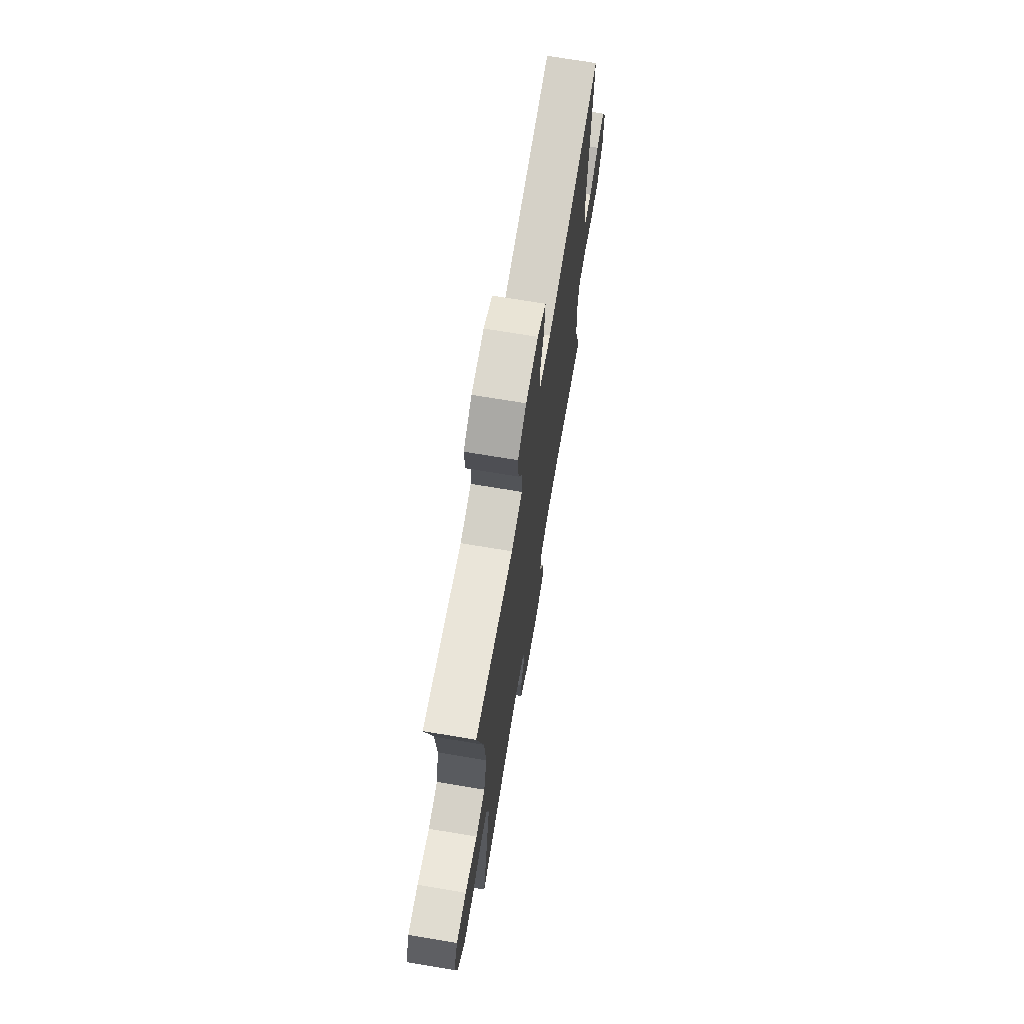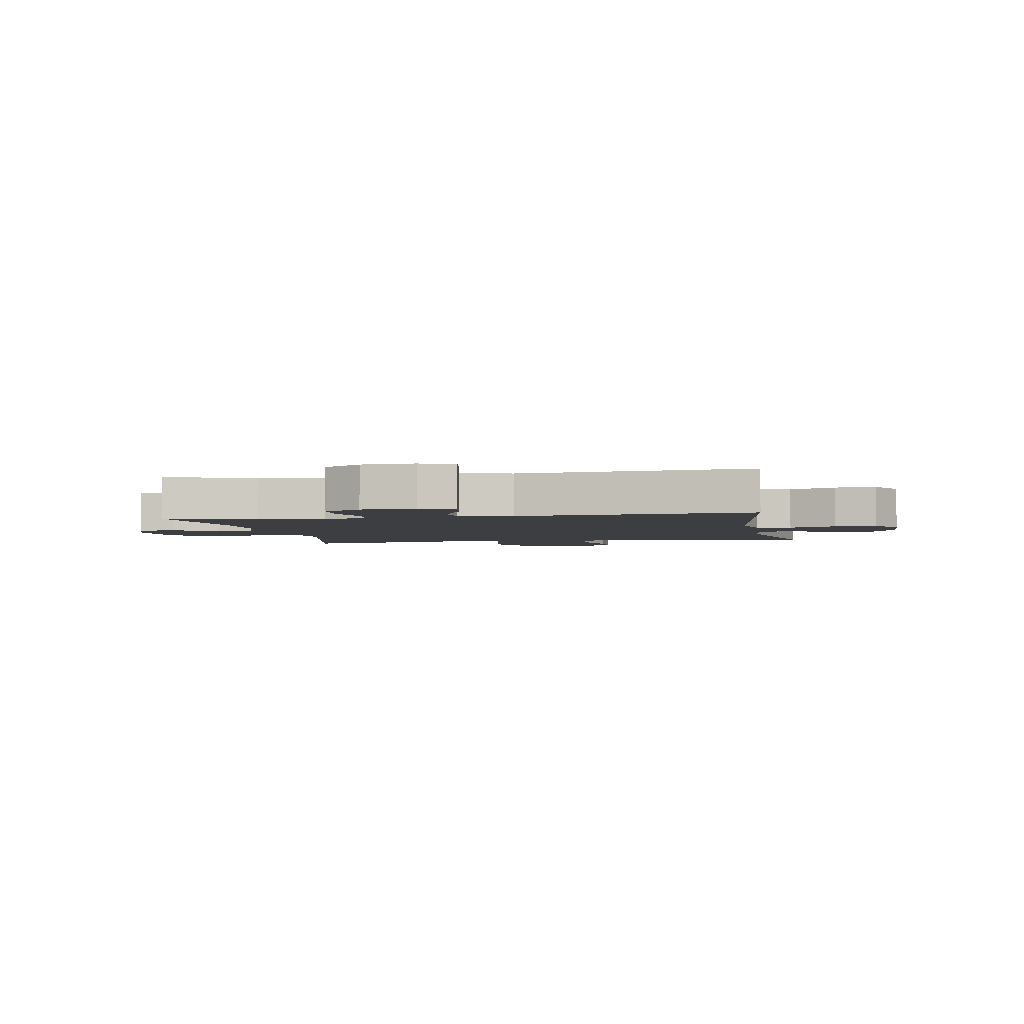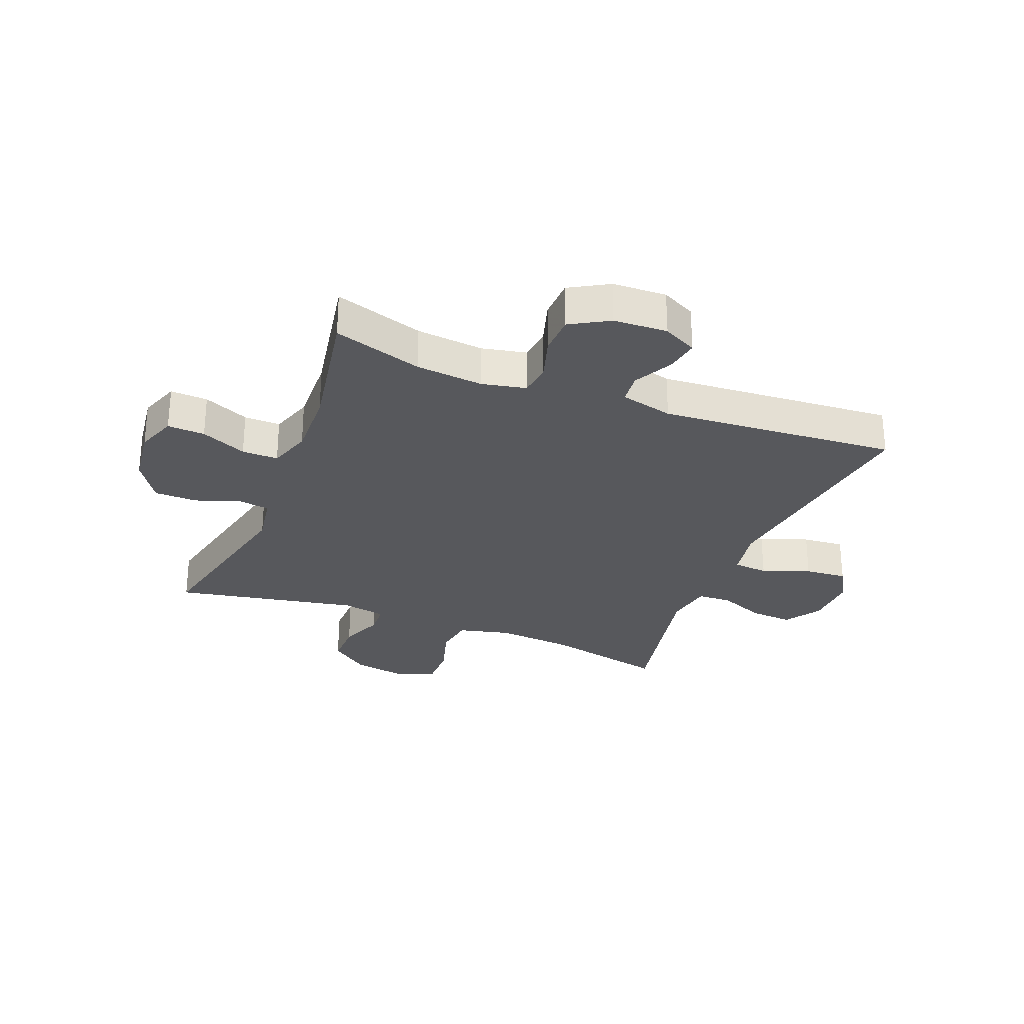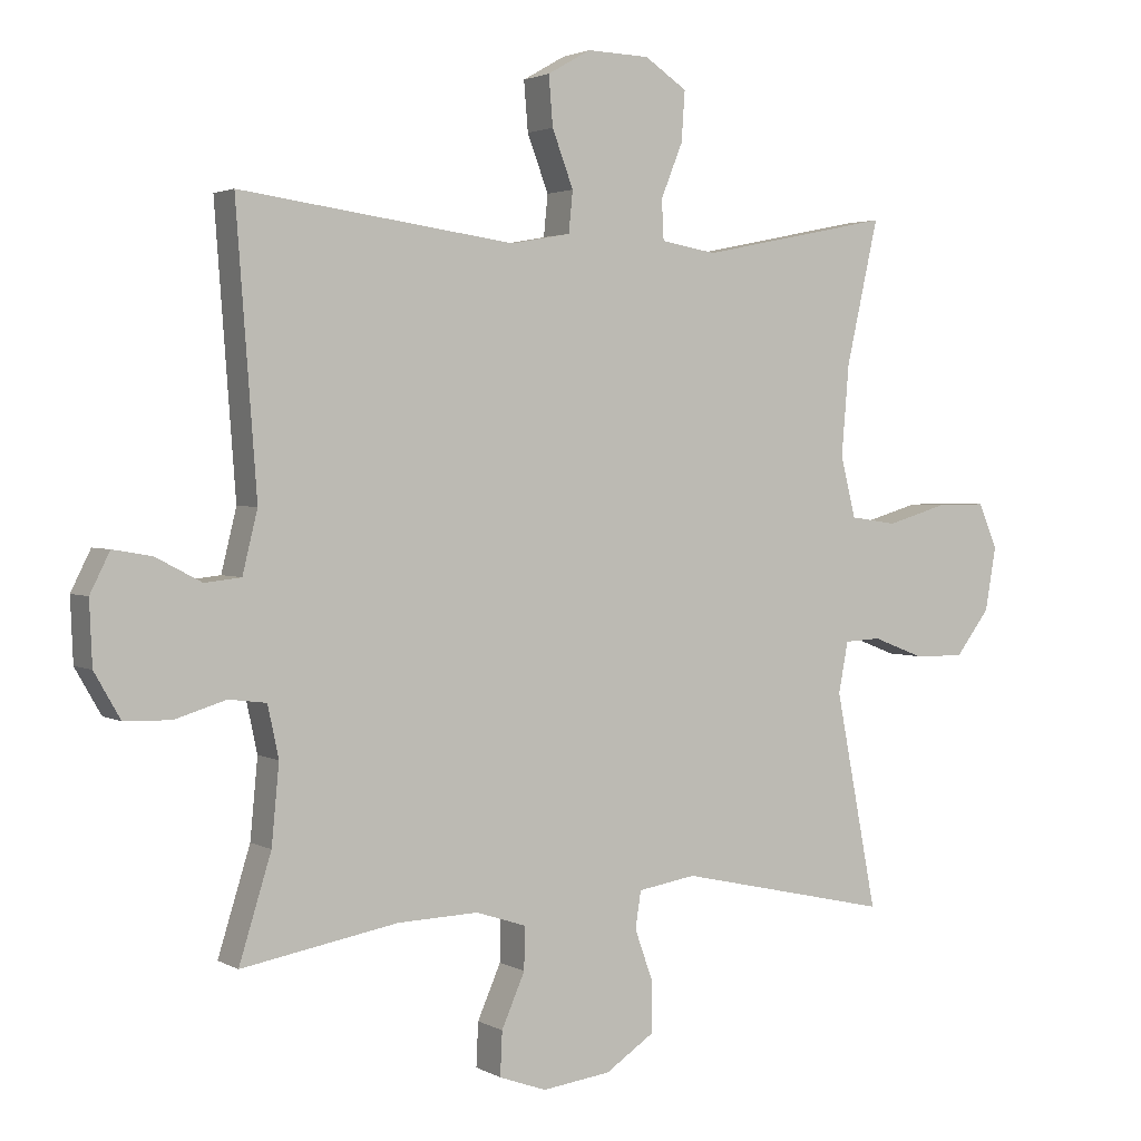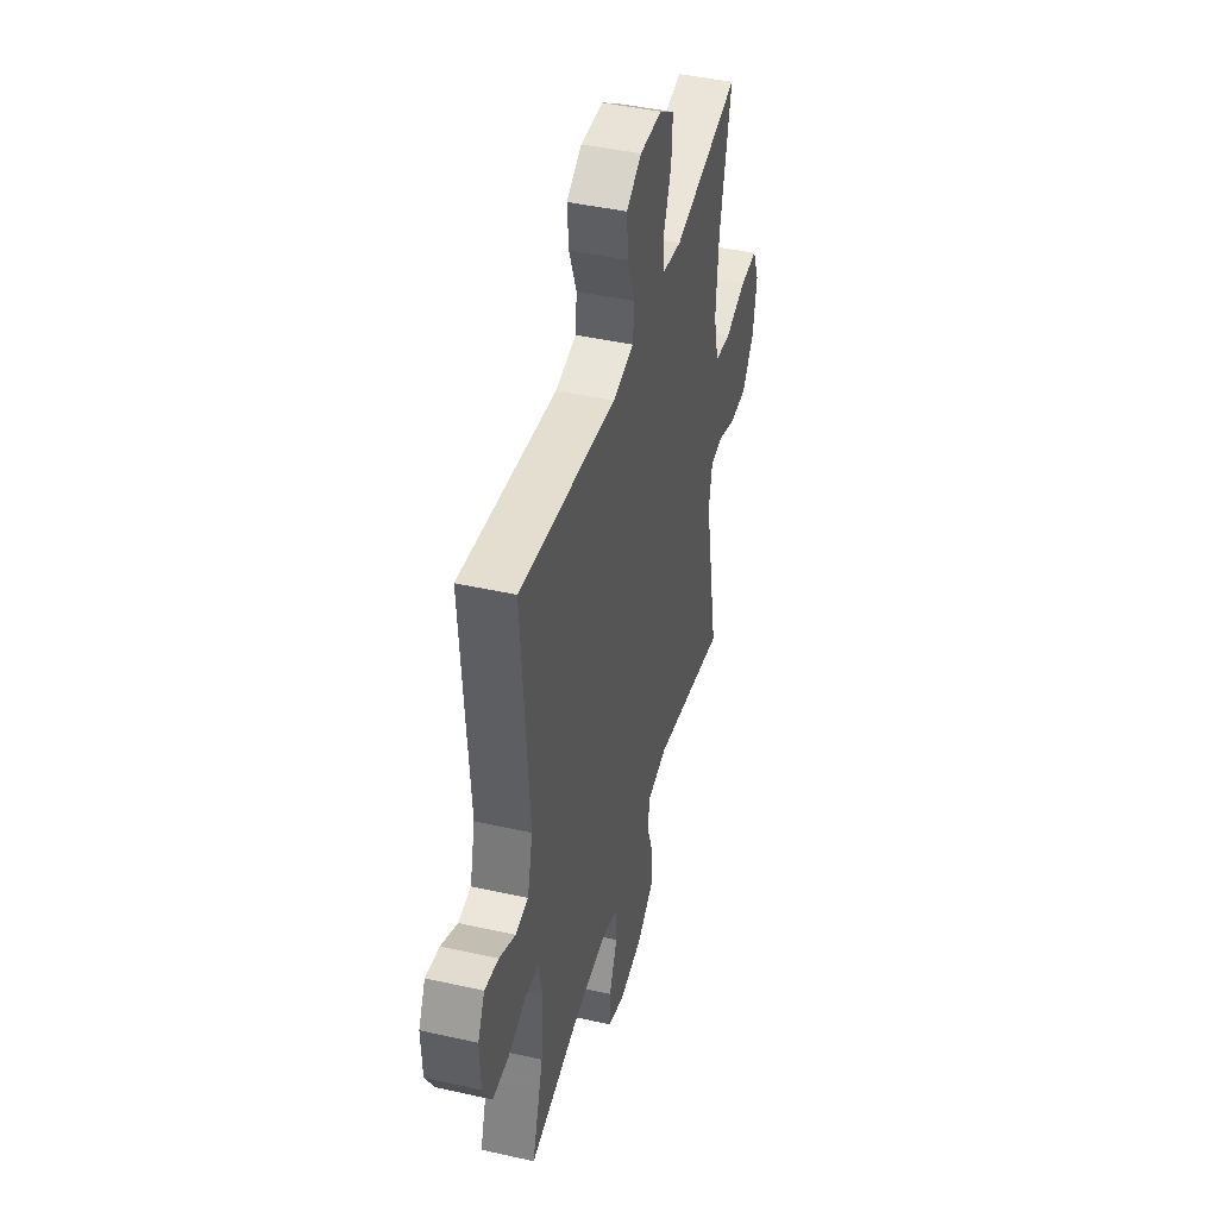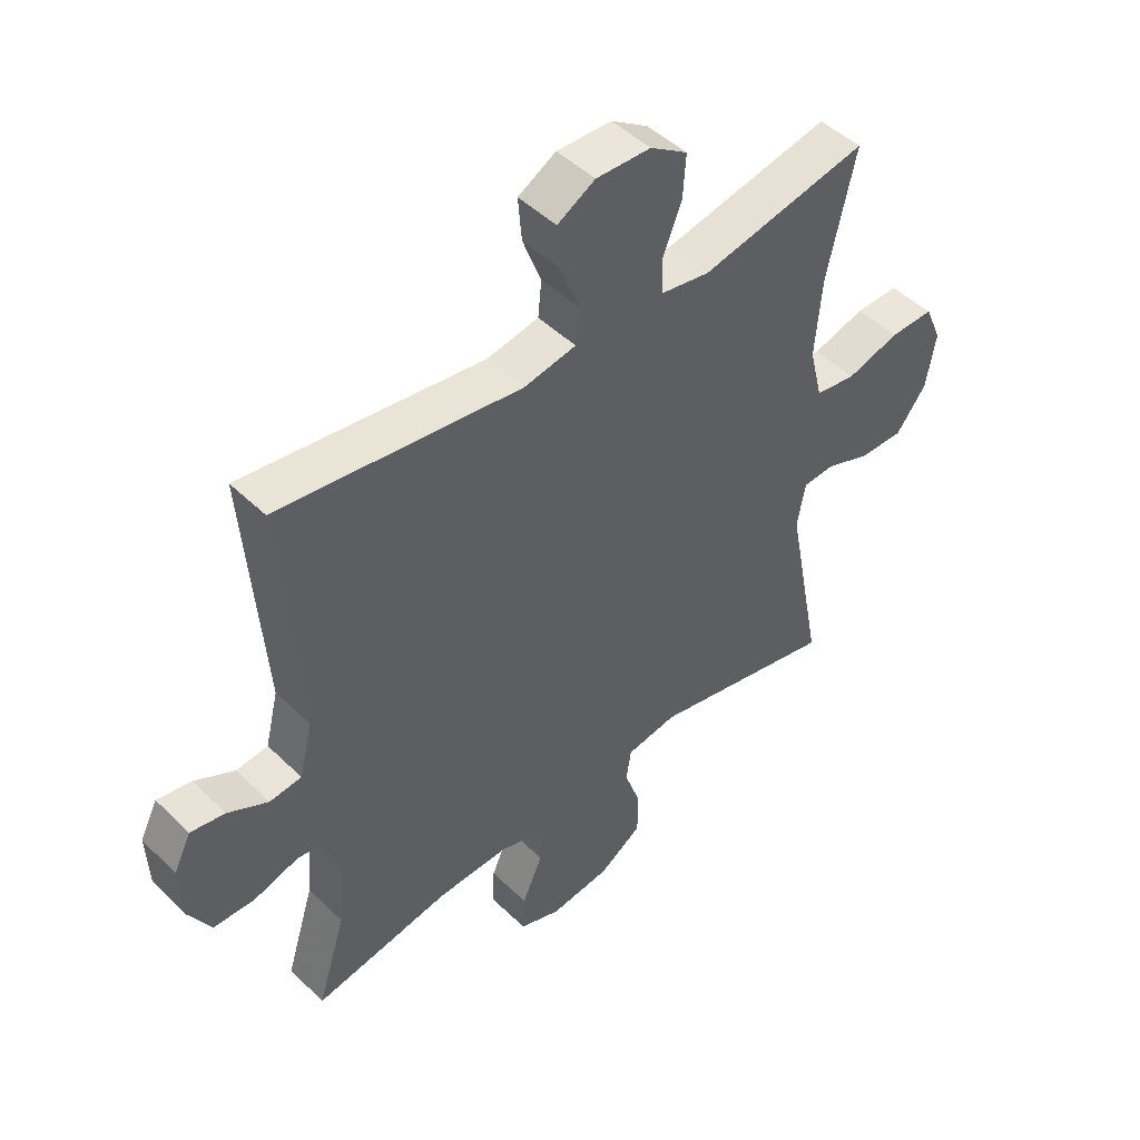
<metadata>
{"format":"obj","ext":"obj","renderer":"f3d","projection":"perspective","resolution":1024,"background":"white","views":[{"elev":70.5,"azim":99.5,"up":"+Z"},{"elev":-3.3,"azim":-79.3,"up":"+Y"},{"elev":-28.5,"azim":-111.6,"up":"+Y"},{"elev":2.5,"azim":-29.6,"up":"+Z"},{"elev":43.5,"azim":-75.2,"up":"+Z"},{"elev":47.4,"azim":-42.6,"up":"+Z"}]}
</metadata>
<code>
v 0.5 0.07 -0.5
v 0.189 0.07 -0.431
v 0.104 0.07 -0.445
v 0.096 0.07 -0.499
v 0.123 0.07 -0.575
v 0.122 0.07 -0.648
v 0.051 0.07 -0.695
v -0.049 0.07 -0.708
v -0.118 0.07 -0.683
v -0.115 0.07 -0.619
v -0.081 0.07 -0.541
v -0.08 0.07 -0.479
v -0.153 0.07 -0.455
v -0.271 0.07 -0.459
v -0.5 0.07 -0.5
v -0.453 0.07 -0.348
v -0.442 0.07 -0.233
v -0.458 0.07 -0.158
v -0.513 0.07 -0.151
v -0.588 0.07 -0.174
v -0.656 0.07 -0.172
v -0.694 0.07 -0.106
v -0.698 0.07 -0.014
v -0.669 0.07 0.044
v -0.612 0.07 0.034
v -0.545 0.07 -0.001
v -0.492 0.07 0.005
v -0.47 0.07 0.095
v -0.5 0.07 0.5
v -0.098 0.07 0.445
v -0.011 0.07 0.461
v -0.005 0.07 0.521
v -0.036 0.07 0.603
v -0.042 0.07 0.675
v 0.021 0.07 0.711
v 0.112 0.07 0.708
v 0.174 0.07 0.667
v 0.169 0.07 0.594
v 0.137 0.07 0.515
v 0.14 0.07 0.457
v 0.221 0.07 0.443
v 0.5 0.07 0.5
v 0.453 0.07 0.291
v 0.442 0.07 0.159
v 0.464 0.07 0.07
v 0.532 0.07 0.06
v 0.62 0.07 0.086
v 0.693 0.07 0.087
v 0.721 0.07 0.022
v 0.705 0.07 -0.071
v 0.655 0.07 -0.137
v 0.581 0.07 -0.136
v 0.506 0.07 -0.107
v 0.453 0.07 -0.11
v 0.439 0.07 -0.184
v 0.5 0 -0.5
v 0.189 0 -0.431
v 0.104 0 -0.445
v 0.096 0 -0.499
v 0.123 0 -0.575
v 0.122 0 -0.648
v 0.051 0 -0.695
v -0.049 0 -0.708
v -0.118 0 -0.683
v -0.115 0 -0.619
v -0.081 0 -0.541
v -0.08 0 -0.479
v -0.153 0 -0.455
v -0.271 0 -0.459
v -0.5 0 -0.5
v -0.453 0 -0.348
v -0.442 0 -0.233
v -0.458 0 -0.158
v -0.513 0 -0.151
v -0.588 0 -0.174
v -0.656 0 -0.172
v -0.694 0 -0.106
v -0.698 0 -0.014
v -0.669 0 0.044
v -0.612 0 0.034
v -0.545 0 -0.001
v -0.492 0 0.005
v -0.47 0 0.095
v -0.5 0 0.5
v -0.098 0 0.445
v -0.011 0 0.461
v -0.005 0 0.521
v -0.036 0 0.603
v -0.042 0 0.675
v 0.021 0 0.711
v 0.112 0 0.708
v 0.174 0 0.667
v 0.169 0 0.594
v 0.137 0 0.515
v 0.14 0 0.457
v 0.221 0 0.443
v 0.5 0 0.5
v 0.453 0 0.291
v 0.442 0 0.159
v 0.464 0 0.07
v 0.532 0 0.06
v 0.62 0 0.086
v 0.693 0 0.087
v 0.721 0 0.022
v 0.705 0 -0.071
v 0.655 0 -0.137
v 0.581 0 -0.136
v 0.506 0 -0.107
v 0.453 0 -0.11
v 0.439 0 -0.184
f 51 52 53
f 50 51 53
f 49 50 53
f 48 49 53
f 47 48 53
f 46 47 53
f 45 46 53 54
f 44 45 54 55
f 41 42 43
f 40 41 43 44
f 37 38 39
f 36 37 39
f 35 36 39
f 34 35 39
f 33 34 39
f 32 33 39
f 31 32 39 40
f 40 44 55
f 31 40 55
f 30 31 55
f 24 25 26
f 23 24 26
f 22 23 26
f 21 22 26
f 20 21 26
f 19 20 26
f 18 19 26 27
f 17 18 27 28
f 14 15 16
f 13 14 16 17
f 29 30 55
f 28 29 55
f 17 28 55
f 13 17 55
f 12 13 55
f 9 10 11
f 8 9 11
f 7 8 11
f 6 7 11
f 5 6 11
f 4 5 11
f 55 1 2
f 55 2 3
f 12 55 3
f 3 4 11 12
f 108 107 106
f 108 106 105
f 108 105 104
f 108 104 103
f 108 103 102
f 108 102 101
f 109 108 101 100
f 110 109 100 99
f 98 97 96
f 99 98 96 95
f 94 93 92
f 94 92 91
f 94 91 90
f 94 90 89
f 94 89 88
f 94 88 87
f 95 94 87 86
f 110 99 95
f 110 95 86
f 110 86 85
f 81 80 79
f 81 79 78
f 81 78 77
f 81 77 76
f 81 76 75
f 81 75 74
f 82 81 74 73
f 83 82 73 72
f 71 70 69
f 72 71 69 68
f 110 85 84
f 110 84 83
f 110 83 72
f 110 72 68
f 110 68 67
f 66 65 64
f 66 64 63
f 66 63 62
f 66 62 61
f 66 61 60
f 66 60 59
f 57 56 110
f 58 57 110
f 58 110 67
f 67 66 59 58
f 1 56 57 2
f 2 57 58 3
f 3 58 59 4
f 4 59 60 5
f 5 60 61 6
f 6 61 62 7
f 7 62 63 8
f 8 63 64 9
f 9 64 65 10
f 10 65 66 11
f 11 66 67 12
f 12 67 68 13
f 13 68 69 14
f 14 69 70 15
f 15 70 71 16
f 16 71 72 17
f 17 72 73 18
f 18 73 74 19
f 19 74 75 20
f 20 75 76 21
f 21 76 77 22
f 22 77 78 23
f 23 78 79 24
f 24 79 80 25
f 25 80 81 26
f 26 81 82 27
f 27 82 83 28
f 28 83 84 29
f 29 84 85 30
f 30 85 86 31
f 31 86 87 32
f 32 87 88 33
f 33 88 89 34
f 34 89 90 35
f 35 90 91 36
f 36 91 92 37
f 37 92 93 38
f 38 93 94 39
f 39 94 95 40
f 40 95 96 41
f 41 96 97 42
f 42 97 98 43
f 43 98 99 44
f 44 99 100 45
f 45 100 101 46
f 46 101 102 47
f 47 102 103 48
f 48 103 104 49
f 49 104 105 50
f 50 105 106 51
f 51 106 107 52
f 52 107 108 53
f 53 108 109 54
f 54 109 110 55
f 55 110 56 1

</code>
